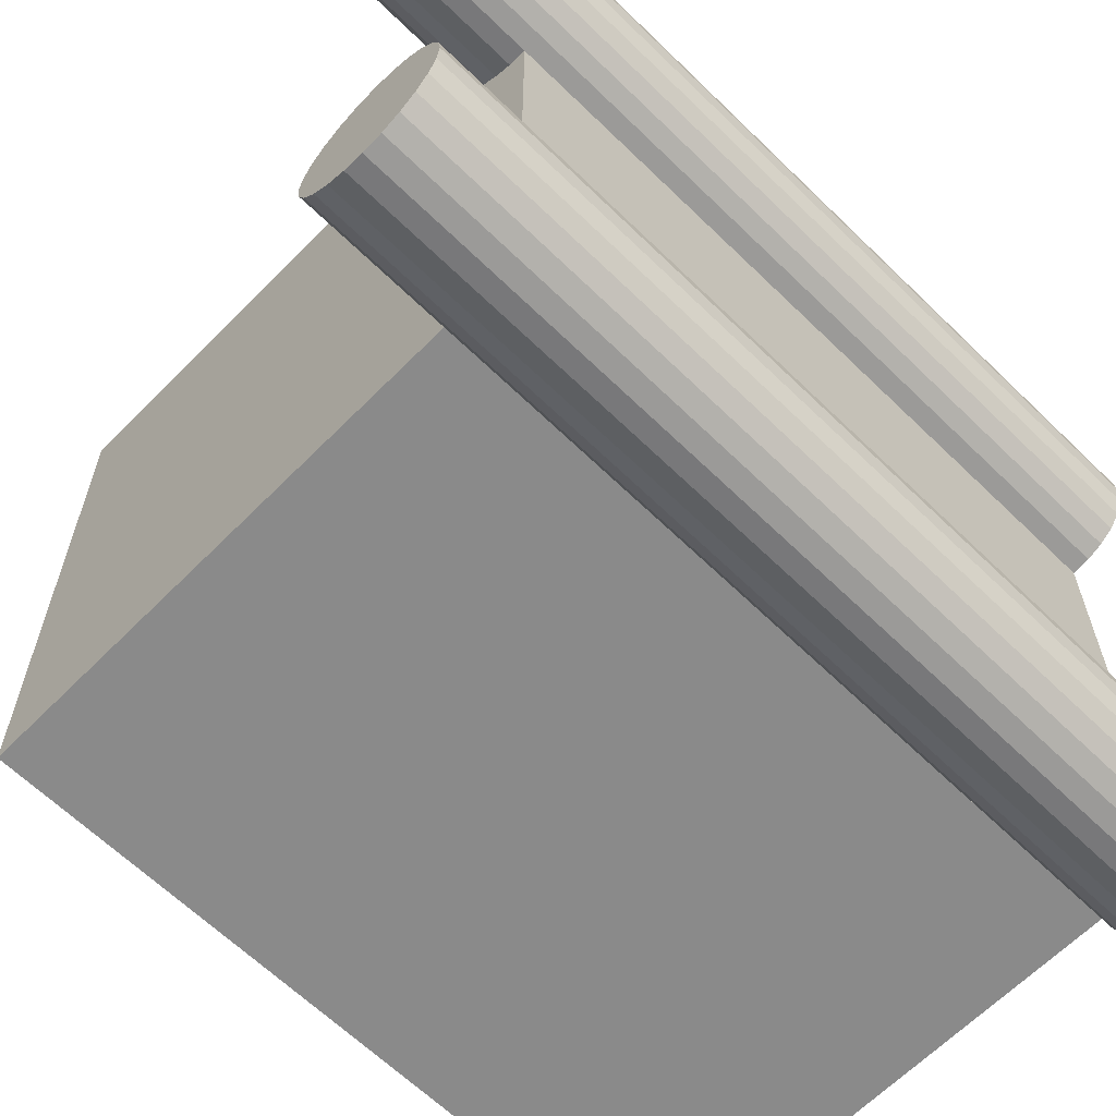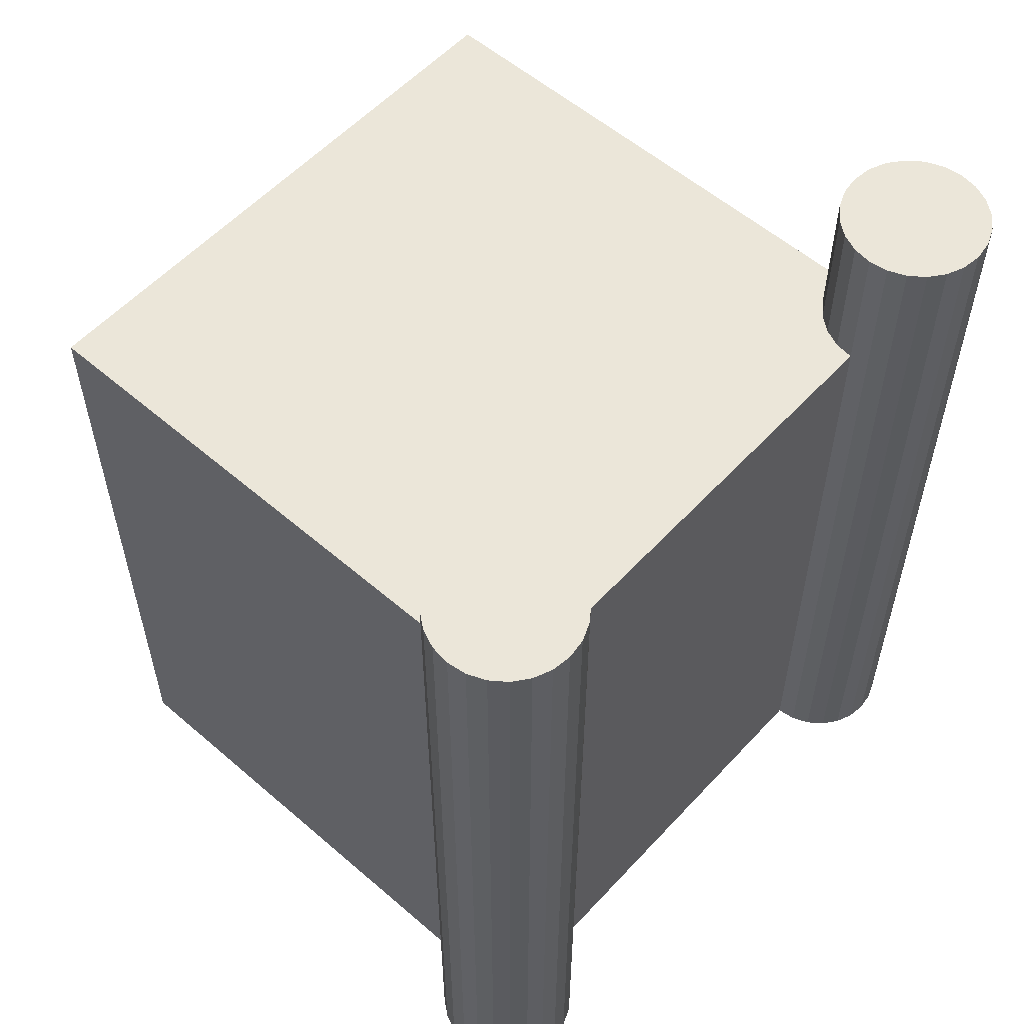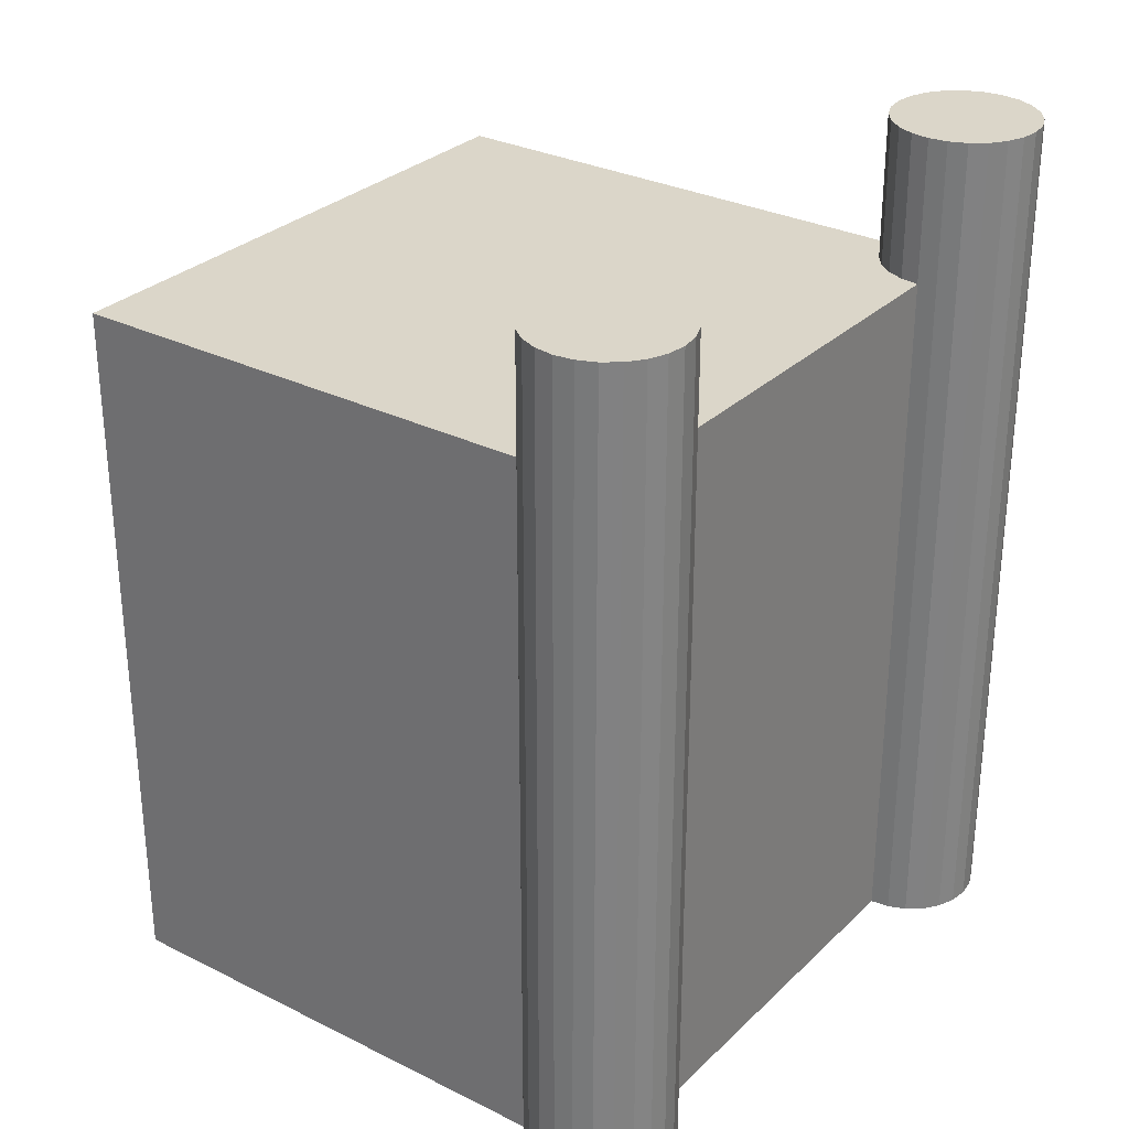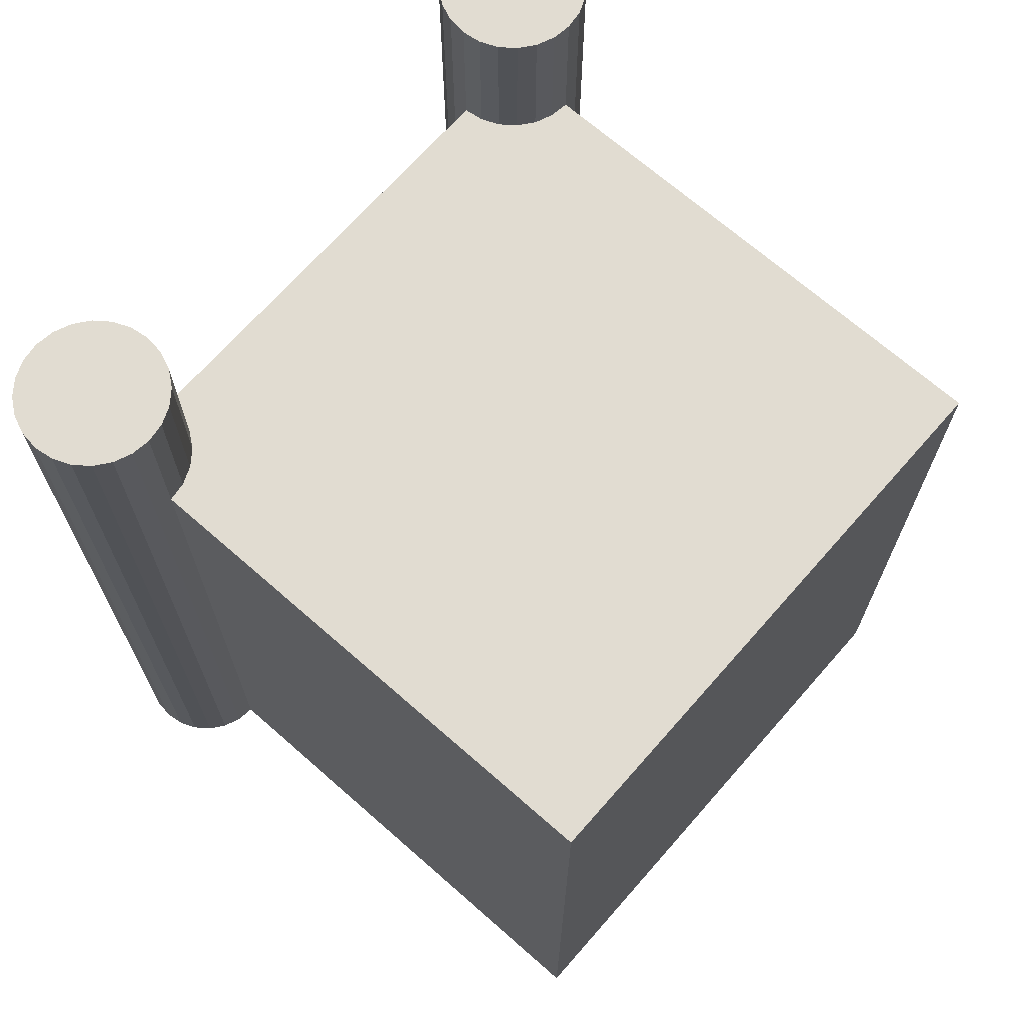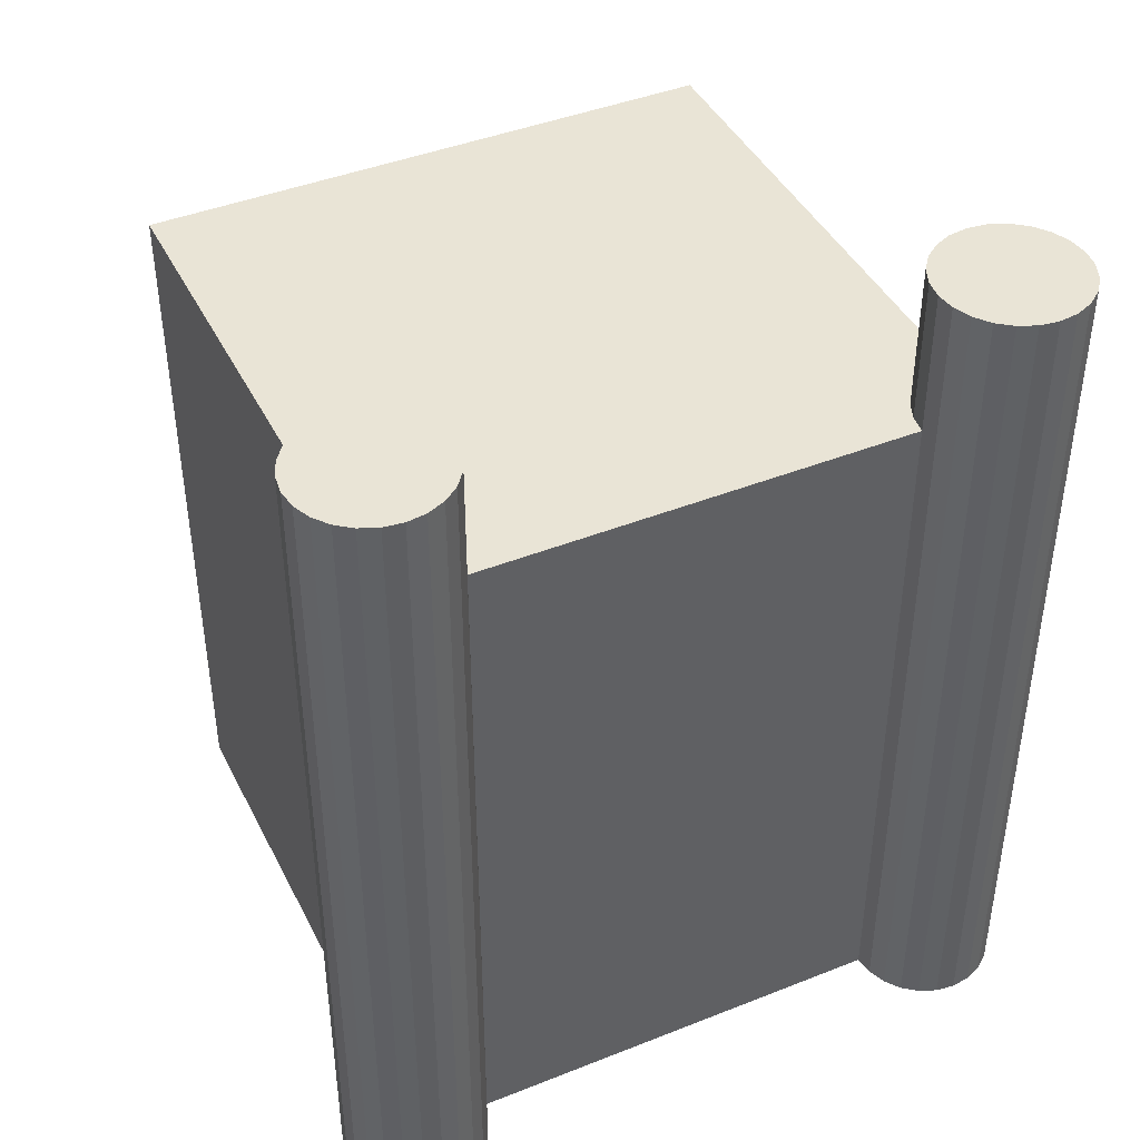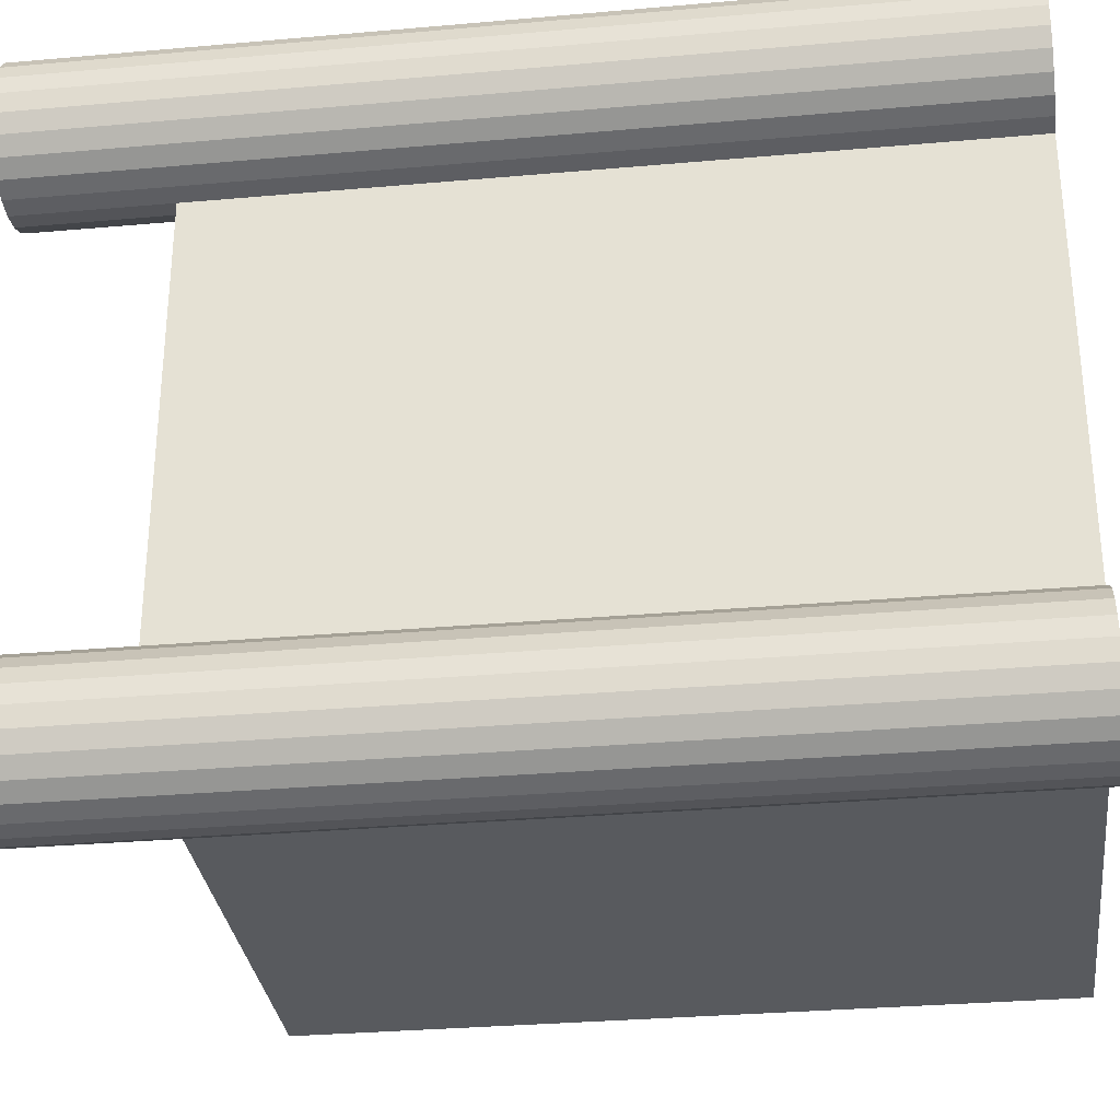
<metadata>
{"format":"obj","ext":"obj","renderer":"f3d","projection":"perspective","resolution":1024,"background":"white","views":[{"elev":-63.6,"azim":45.5,"up":"+Y"},{"elev":56.4,"azim":42.0,"up":"+Z"},{"elev":29.7,"azim":36.2,"up":"+Z"},{"elev":69.0,"azim":-138.7,"up":"+Z"},{"elev":42.7,"azim":64.7,"up":"+Z"},{"elev":-31.1,"azim":97.2,"up":"+Y"}]}
</metadata>
<code>
o House_Cube.002
v -4 -4 10
v -4 4 10
v 4 5 12
v 4.259 4.966 12
v 4.5 4.866 12
v 4.707 4.707 12
v 4.866 4.5 12
v 4.966 4.259 12
v 5 4 12
v 4.966 3.741 12
v 4.866 3.5 12
v 4.707 3.293 12
v 4.5 3.134 12
v 4.259 3.034 12
v 4 3 12
v 3.741 3.034 12
v 3.5 3.134 12
v 3.293 3.293 12
v 3.134 3.5 12
v 3.034 3.741 12
v 3 4 12
v 3.034 4.259 12
v 3.134 4.5 12
v 3.293 4.707 12
v 3.5 4.866 12
v 3.741 4.966 12
v 3 4 10
v 4 3 10
v 3.034 3.741 10
v 3.134 3.5 10
v 3.293 3.293 10
v 3.741 3.034 10
v 3.5 3.134 10
v 4 -3 12
v 4.259 -3.034 12
v 4.5 -3.134 12
v 4.707 -3.293 12
v 4.866 -3.5 12
v 4.966 -3.741 12
v 5 -4 12
v 4.966 -4.259 12
v 4.866 -4.5 12
v 4.707 -4.707 12
v 4.5 -4.866 12
v 4.259 -4.966 12
v 4 -5 12
v 3.741 -4.966 12
v 3.5 -4.866 12
v 3.293 -4.707 12
v 3.134 -4.5 12
v 3.034 -4.259 12
v 3 -4 12
v 3.034 -3.741 12
v 3.134 -3.5 12
v 3.293 -3.293 12
v 3.5 -3.134 12
v 3.741 -3.034 12
v 4 -3 10
v 3 -4 10
v 3.134 -3.5 10
v 3.034 -3.741 10
v 3.293 -3.293 10
v 3.5 -3.134 10
v 3.741 -3.034 10
v -4 4 0
v -4 -4 0
v 4 3 0
v 3 4 0
v 4 -3 0
v 4.259 4.966 0
v 3 -4 0
v 4 5 0
v 4.5 4.866 0
v 4.707 4.707 0
v 4.866 4.5 0
v 4.966 4.259 0
v 5 4 0
v 4.966 3.741 0
v 4.866 3.5 0
v 4.707 3.293 0
v 4.5 3.134 0
v 4.259 3.034 0
v 3.034 4.259 0
v 3.134 4.5 0
v 3.293 4.707 0
v 3.5 4.866 0
v 3.741 4.966 0
v 4.259 -3.034 0
v 4.5 -3.134 0
v 4.707 -3.293 0
v 4.866 -3.5 0
v 4.966 -3.741 0
v 5 -4 0
v 4.966 -4.259 0
v 4.866 -4.5 0
v 4.707 -4.707 0
v 4.5 -4.866 0
v 4.259 -4.966 0
v 4 -5 0
v 3.741 -4.966 0
v 3.5 -4.866 0
v 3.293 -4.707 0
v 3.134 -4.5 0
v 3.034 -4.259 0
f 51 43 35
f 30 29 2
f 18 14 6
f 35 34 57
f 57 56 55
f 55 54 53
f 53 52 51
f 51 50 49
f 49 48 47
f 47 46 45
f 45 44 43
f 43 42 41
f 41 40 39
f 39 38 37
f 37 36 35
f 35 57 55
f 55 53 35
f 53 51 35
f 51 49 43
f 49 47 43
f 47 45 43
f 43 41 39
f 39 37 43
f 37 35 43
f 64 58 28
f 64 28 32
f 63 64 32
f 63 32 33
f 62 63 31
f 63 33 31
f 60 62 1
f 62 31 2
f 62 2 1
f 31 30 2
f 1 59 61
f 61 60 1
f 29 27 2
f 14 13 12
f 12 11 10
f 10 9 8
f 8 7 6
f 6 5 4
f 4 3 26
f 26 25 24
f 24 23 22
f 22 21 18
f 21 20 18
f 20 19 18
f 18 17 16
f 16 15 14
f 14 12 6
f 12 10 6
f 10 8 6
f 6 4 26
f 26 24 22
f 18 16 14
f 6 26 22
f 22 18 6
f 67 58 69
f 95 41 42
f 66 59 1
f 65 27 68
f 73 4 5
f 74 5 6
f 75 6 7
f 76 7 8
f 77 8 9
f 78 9 10
f 79 10 11
f 80 11 12
f 81 12 13
f 82 13 14
f 14 28 82
f 83 68 27
f 15 32 28
f 16 33 32
f 17 31 33
f 19 31 18
f 19 29 30
f 20 27 29
f 84 22 23
f 85 23 24
f 86 24 25
f 87 25 26
f 72 26 3
f 100 46 47
f 89 35 36
f 90 36 37
f 91 37 38
f 92 38 39
f 93 39 40
f 94 40 41
f 46 98 45
f 96 42 43
f 97 43 44
f 98 44 45
f 88 69 58
f 101 47 48
f 102 48 49
f 103 49 50
f 104 50 51
f 51 52 59
f 70 3 4
f 52 61 59
f 53 60 61
f 54 62 60
f 55 63 62
f 56 64 63
f 34 64 57
f 65 1 2
f 67 28 58
f 95 94 41
f 66 71 59
f 65 2 27
f 73 70 4
f 74 73 5
f 75 74 6
f 76 75 7
f 77 76 8
f 78 77 9
f 79 78 10
f 80 79 11
f 81 80 12
f 82 81 13
f 15 28 14
f 28 67 82
f 21 22 27
f 22 83 27
f 15 16 32
f 16 17 33
f 17 18 31
f 19 30 31
f 19 20 29
f 20 21 27
f 84 83 22
f 85 84 23
f 86 85 24
f 87 86 25
f 72 87 26
f 100 99 46
f 89 88 35
f 90 89 36
f 91 90 37
f 92 91 38
f 93 92 39
f 94 93 40
f 46 99 98
f 96 95 42
f 97 96 43
f 98 97 44
f 34 35 58
f 35 88 58
f 101 100 47
f 102 101 48
f 103 102 49
f 104 103 50
f 59 71 104
f 104 51 59
f 70 72 3
f 52 53 61
f 53 54 60
f 54 55 62
f 55 56 63
f 56 57 64
f 34 58 64
f 65 66 1

</code>
